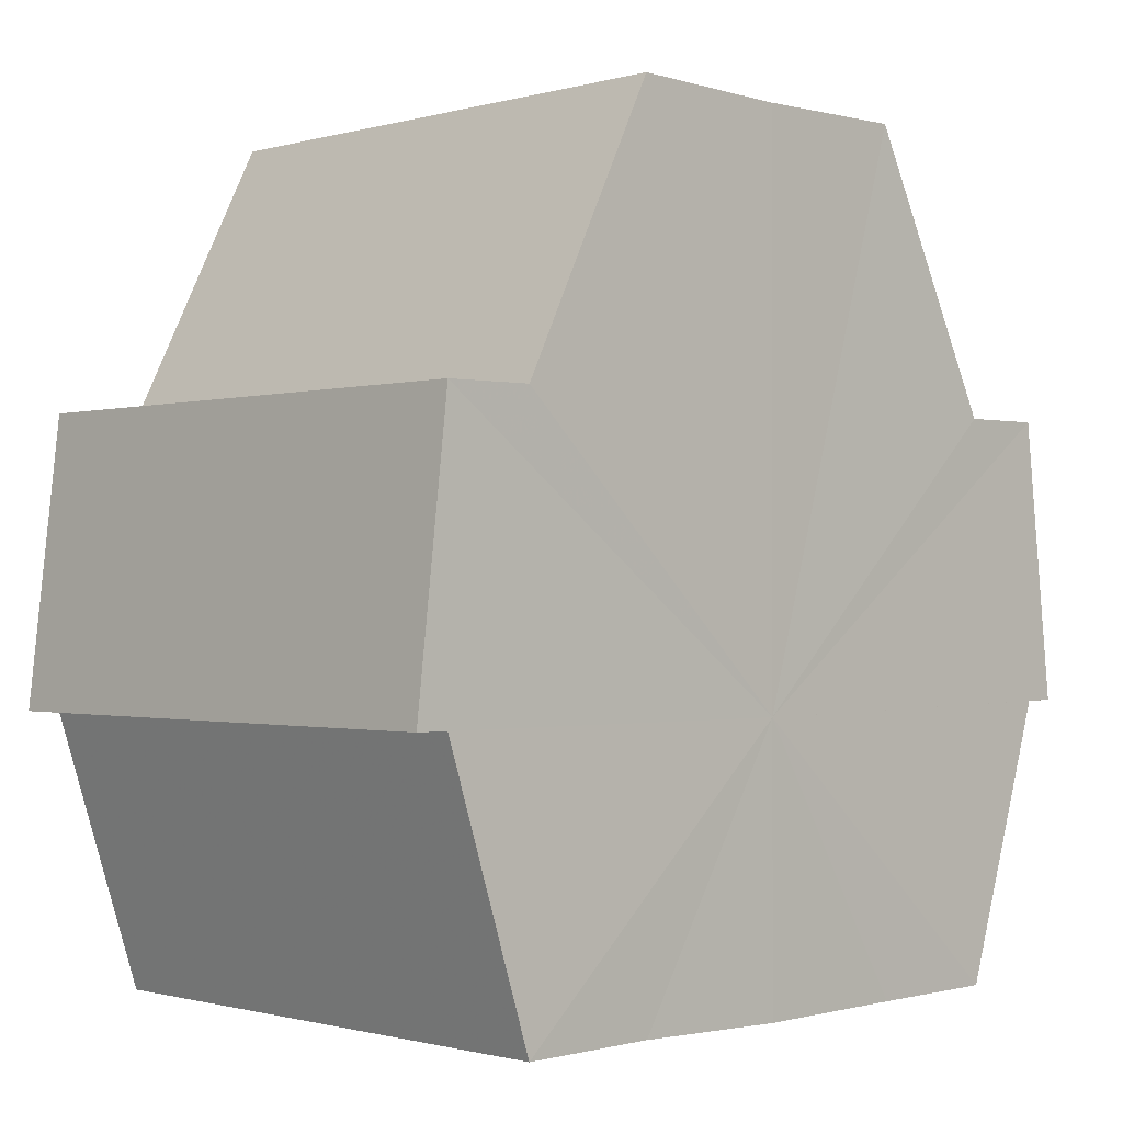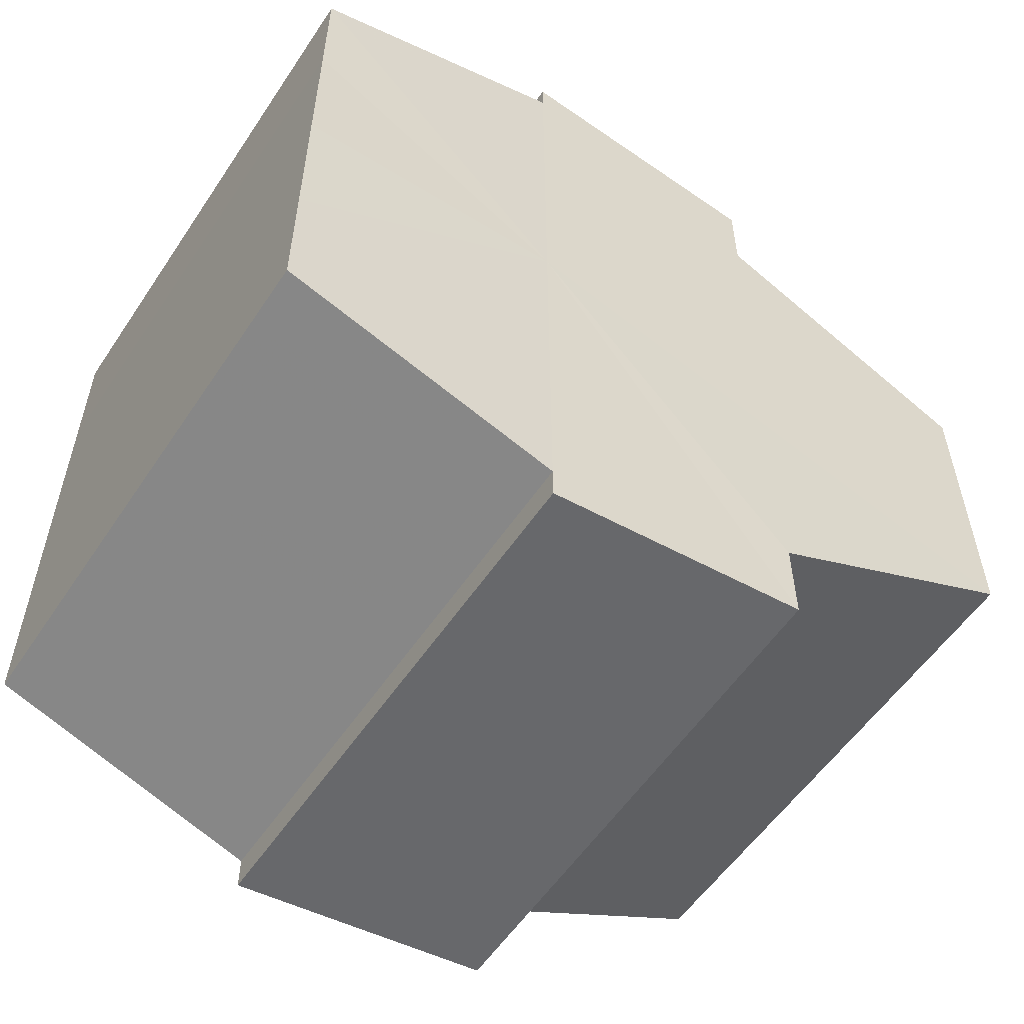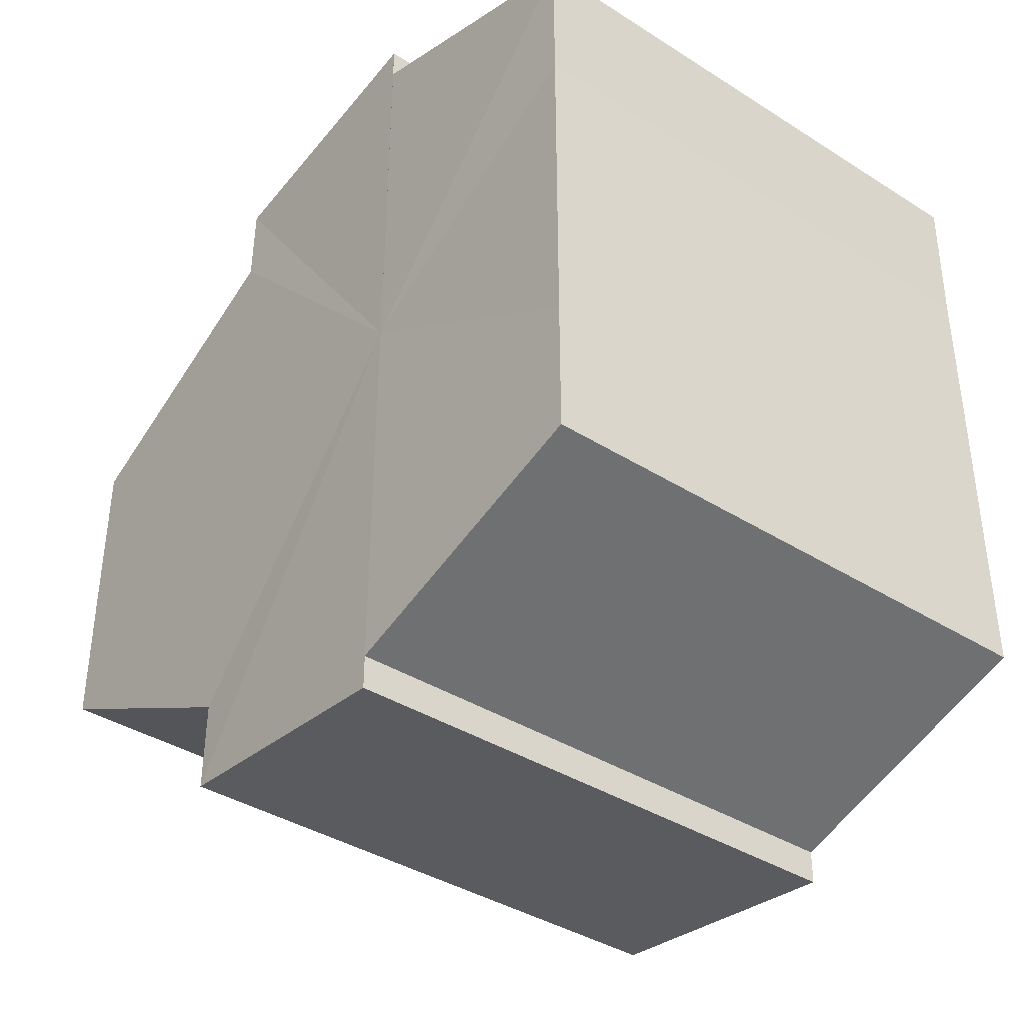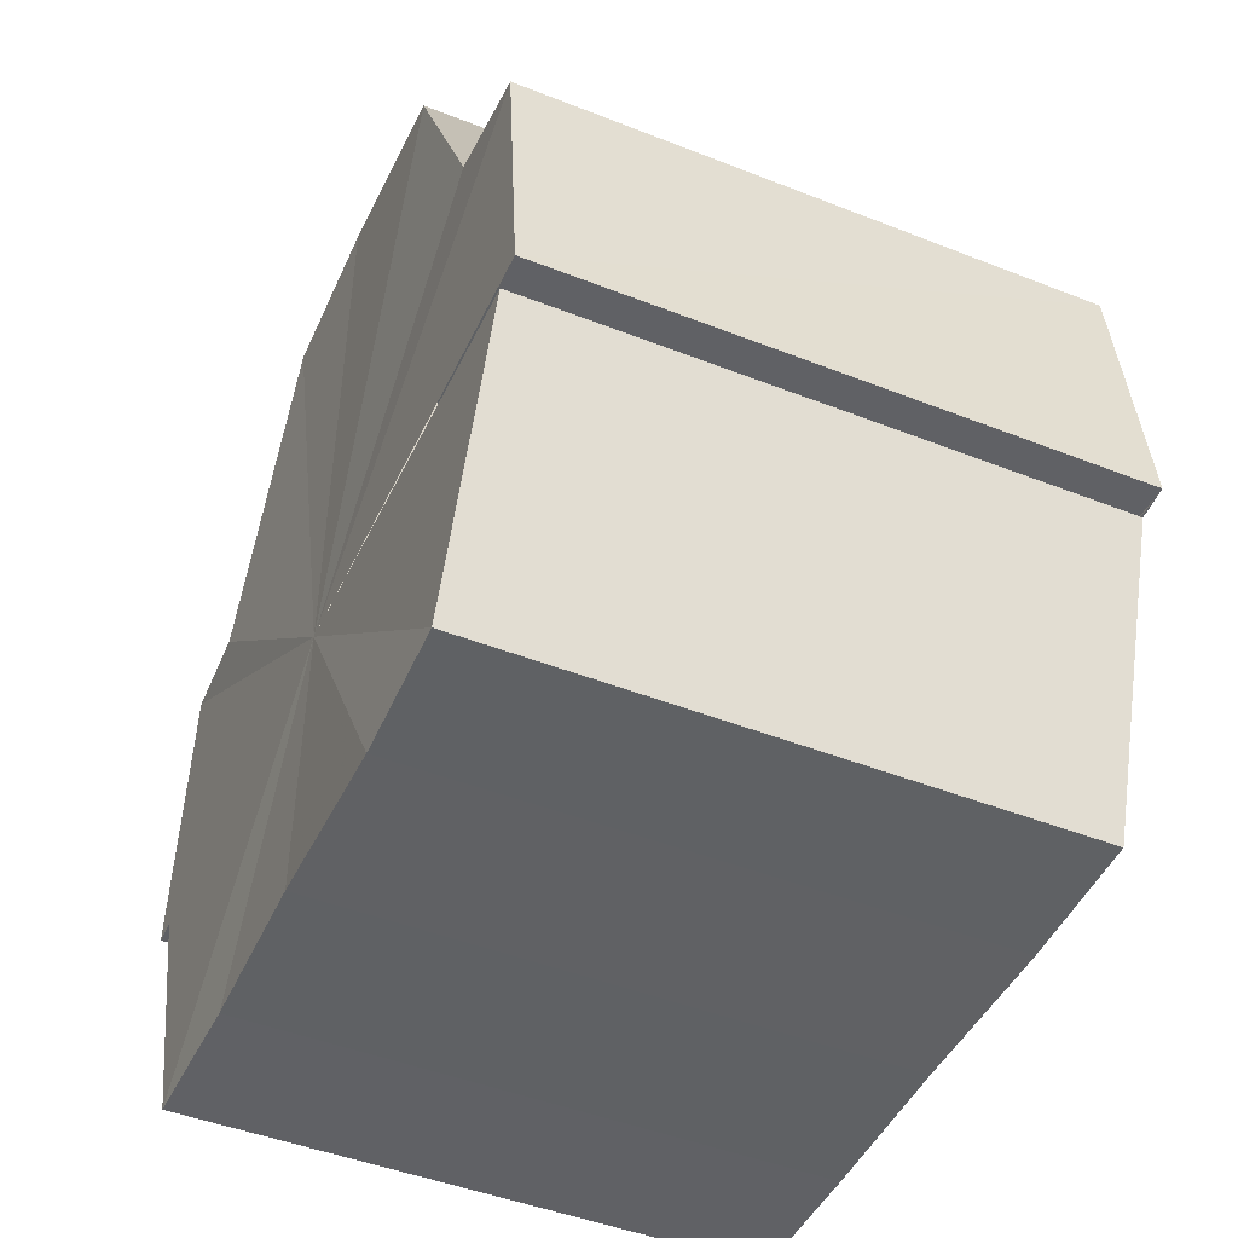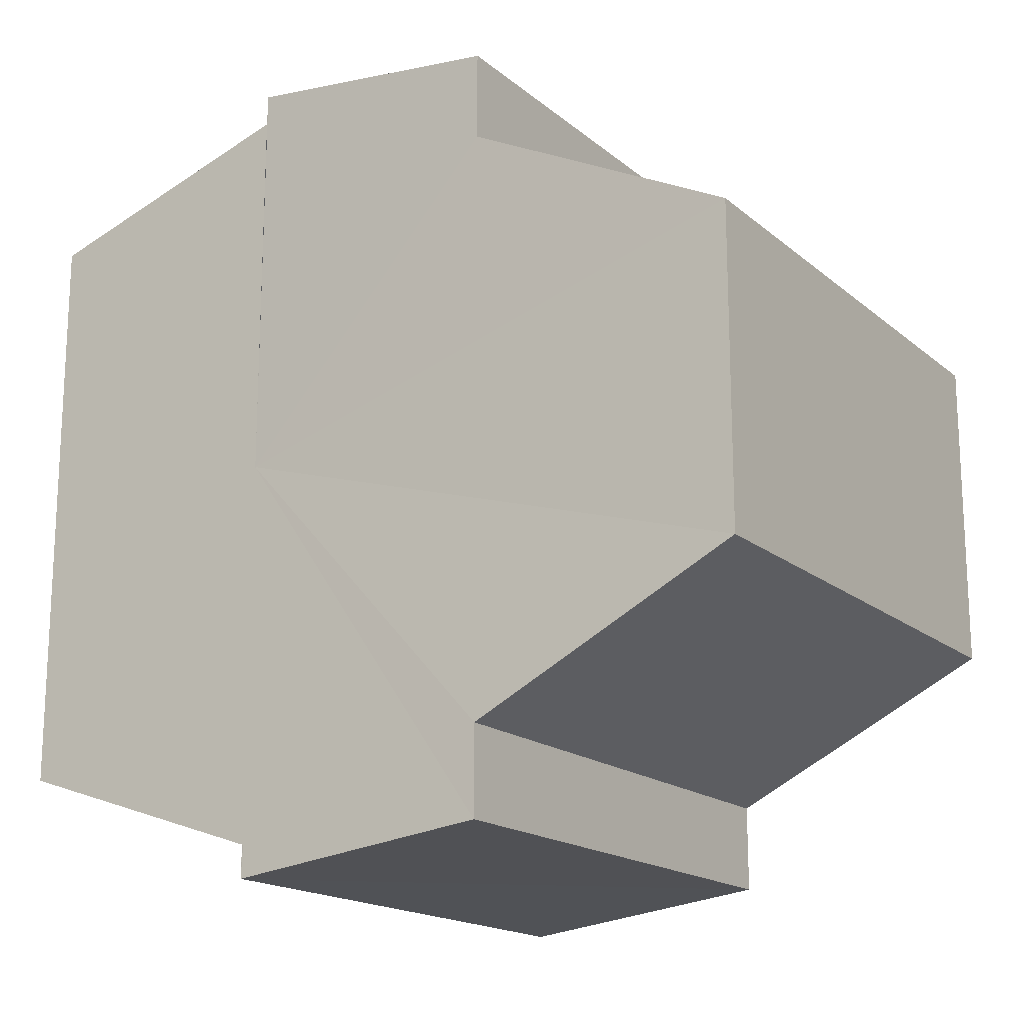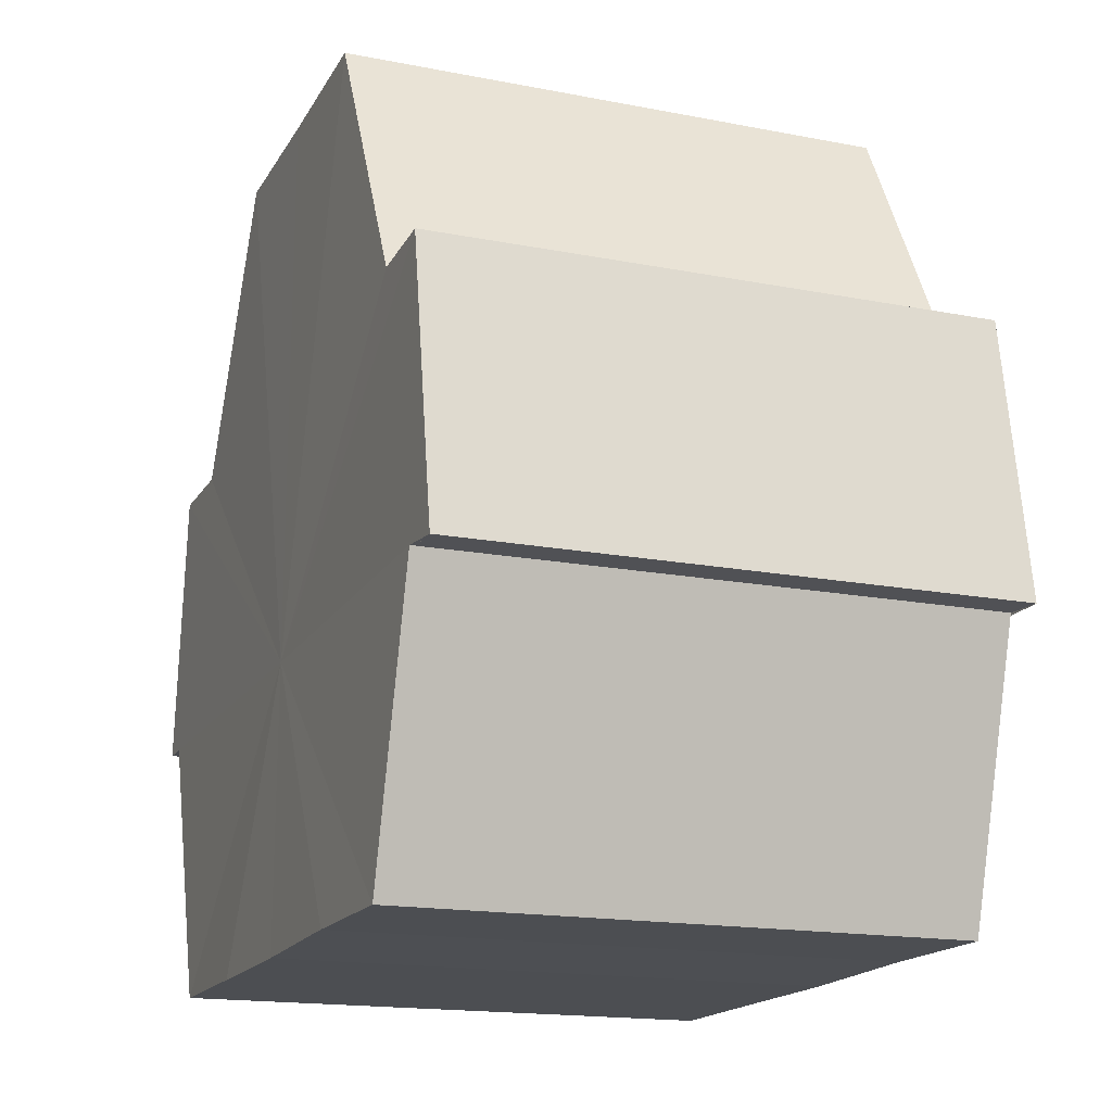
<metadata>
{"format":"obj","ext":"obj","renderer":"f3d","projection":"perspective","resolution":1024,"background":"white","views":[{"elev":-0.8,"azim":45.7,"up":"+Y"},{"elev":-55.8,"azim":56.8,"up":"+Z"},{"elev":-38.4,"azim":-38.6,"up":"+Z"},{"elev":-46.3,"azim":-24.2,"up":"+Y"},{"elev":-17.3,"azim":122.7,"up":"+Z"},{"elev":-17.2,"azim":-21.6,"up":"+Y"}]}
</metadata>
<code>
o 28394
v 2248 1883 14.27
v 2248 1883 14.27
v 2248 1883 14.27
v 2248 1883 14.27
v 2248 1883 14.27
v 2248 1883 14.26
v 2248 1883 14.27
v 2248 1883 14.27
v 2248 1883 14.27
v 2248 1883 14.27
v 2248 1883 14.27
v 2248 1883 14.27
v 2248 1883 14.27
v 2248 1883 14.26
v 2248 1883 14.27
v 2248 1883 14.27
v 2248 1883 14.25
v 2248 1883 14.27
v 2248 1883 14.27
v 2248 1883 14.25
v 2248 1883 14.26
v 2248 1883 14.27
v 2248 1883 14.25
v 2248 1883 14.26
v 2248 1883 14.25
v 2248 1883 14.25
v 2248 1883 14.25
v 2248 1883 14.25
v 2248 1883 14.25
v 2248 1883 14.25
v 2248 1883 14.25
v 2248 1883 14.24
v 2248 1883 14.25
v 2248 1883 14.25
v 2248 1883 14.25
v 2248 1883 14.24
v 2248 1883 14.25
v 2248 1883 14.24
v 2248 1883 14.26
v 2248 1883 14.25
v 2248 1883 14.27
v 2248 1883 14.26
v 2248 1883 14.27
v 2248 1883 14.27
v 2248 1883 14.27
v 2248 1883 14.27
v 2248 1883 14.27
v 2248 1883 14.27
v 2248 1883 14.27
v 2248 1883 14.27
v 2248 1883 14.26
v 2248 1883 14.27
v 2248 1883 14.25
v 2248 1883 14.26
v 2248 1883 14.25
v 2248 1883 14.25
v 2248 1883 14.25
v 2248 1883 14.25
v 2248 1883 14.24
v 2248 1883 14.25
v 2248 1883 14.24
v 2248 1883 14.24
v 2248 1883 14.25
v 2248 1883 14.25
v 2248 1883 14.25
v 2248 1883 14.25
v 2248 1883 14.25
v 2248 1883 14.26
v 2248 1883 14.25
v 2248 1883 14.27
v 2248 1883 14.26
v 2248 1883 14.27
v 2248 1883 14.27
v 2248 1883 14.27
v 2248 1883 14.27
v 2248 1883 14.25
v 2248 1883 14.25
v 2248 1883 14.25
v 2248 1883 14.26
v 2248 1883 14.27
v 2248 1883 14.27
v 2248 1883 14.27
v 2248 1883 14.26
v 2248 1883 14.27
v 2248 1883 14.27
v 2248 1883 14.27
v 2248 1883 14.26
v 2248 1883 14.25
v 2248 1883 14.25
v 2248 1883 14.25
v 2248 1883 14.24
v 2248 1883 14.27
v 2248 1883 14.27
v 2248 1883 14.27
v 2248 1883 14.26
v 2248 1883 14.25
v 2248 1883 14.25
v 2248 1883 14.25
f 1 2 3
f 3 4 5
f 6 4 7
f 6 8 4
f 9 7 10
f 6 11 8
f 12 13 9
f 6 14 11
f 15 12 16
f 6 17 14
f 18 19 15
f 6 20 17
f 21 22 18
f 23 24 21
f 25 26 23
f 27 28 25
f 6 29 20
f 30 29 31
f 6 32 29
f 33 34 30
f 35 32 36
f 37 38 35
f 39 40 33
f 41 42 39
f 43 44 41
f 45 46 43
f 47 48 45
f 48 49 50
f 49 51 52
f 51 53 54
f 53 55 56
f 55 57 58
f 59 60 61
f 62 60 63
f 64 65 63
f 65 66 67
f 66 68 69
f 68 70 71
f 70 72 73
f 72 74 75
f 6 76 77
f 6 78 76
f 6 79 78
f 6 80 79
f 6 81 80
f 6 82 81
f 83 10 84
f 83 84 85
f 83 85 86
f 83 86 87
f 83 87 88
f 83 88 89
f 83 89 90
f 83 90 91
f 83 92 93
f 83 94 92
f 83 95 94
f 83 96 95
f 83 97 96
f 83 98 97

</code>
